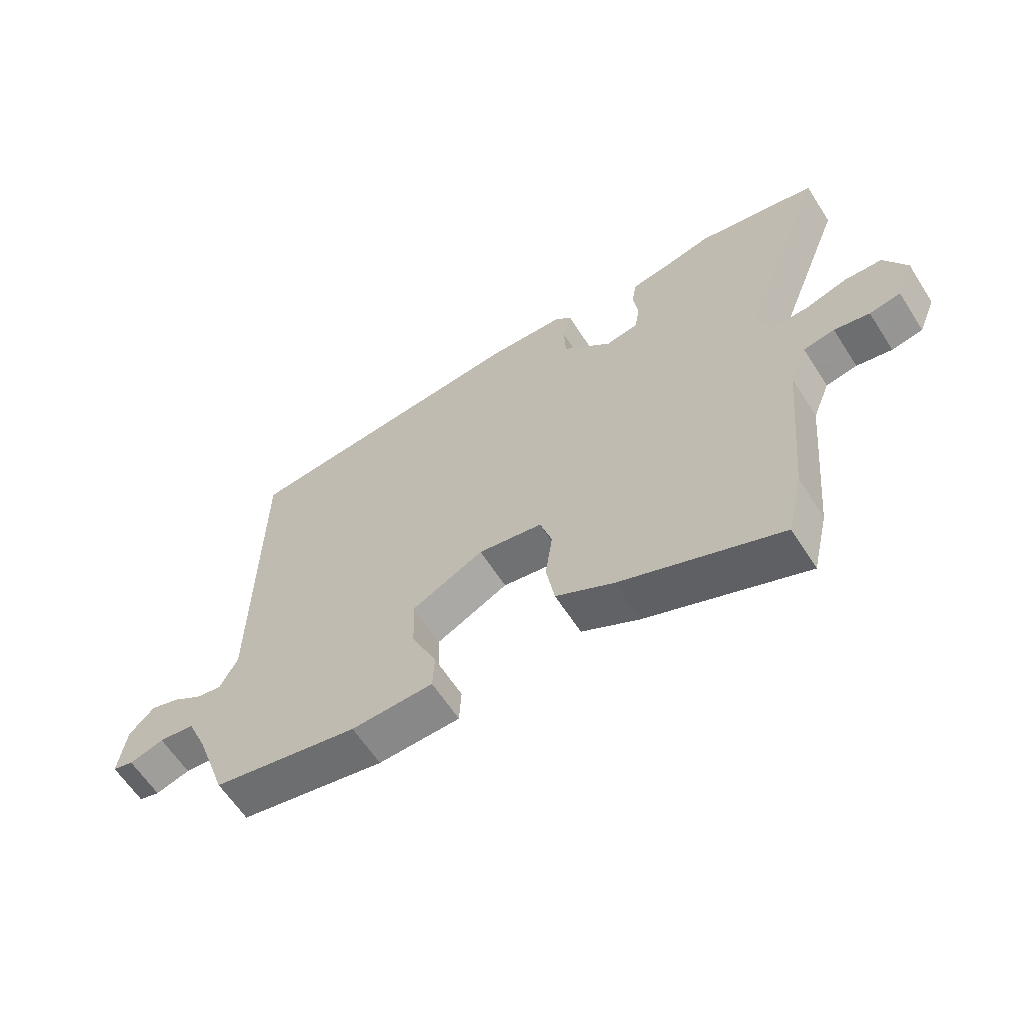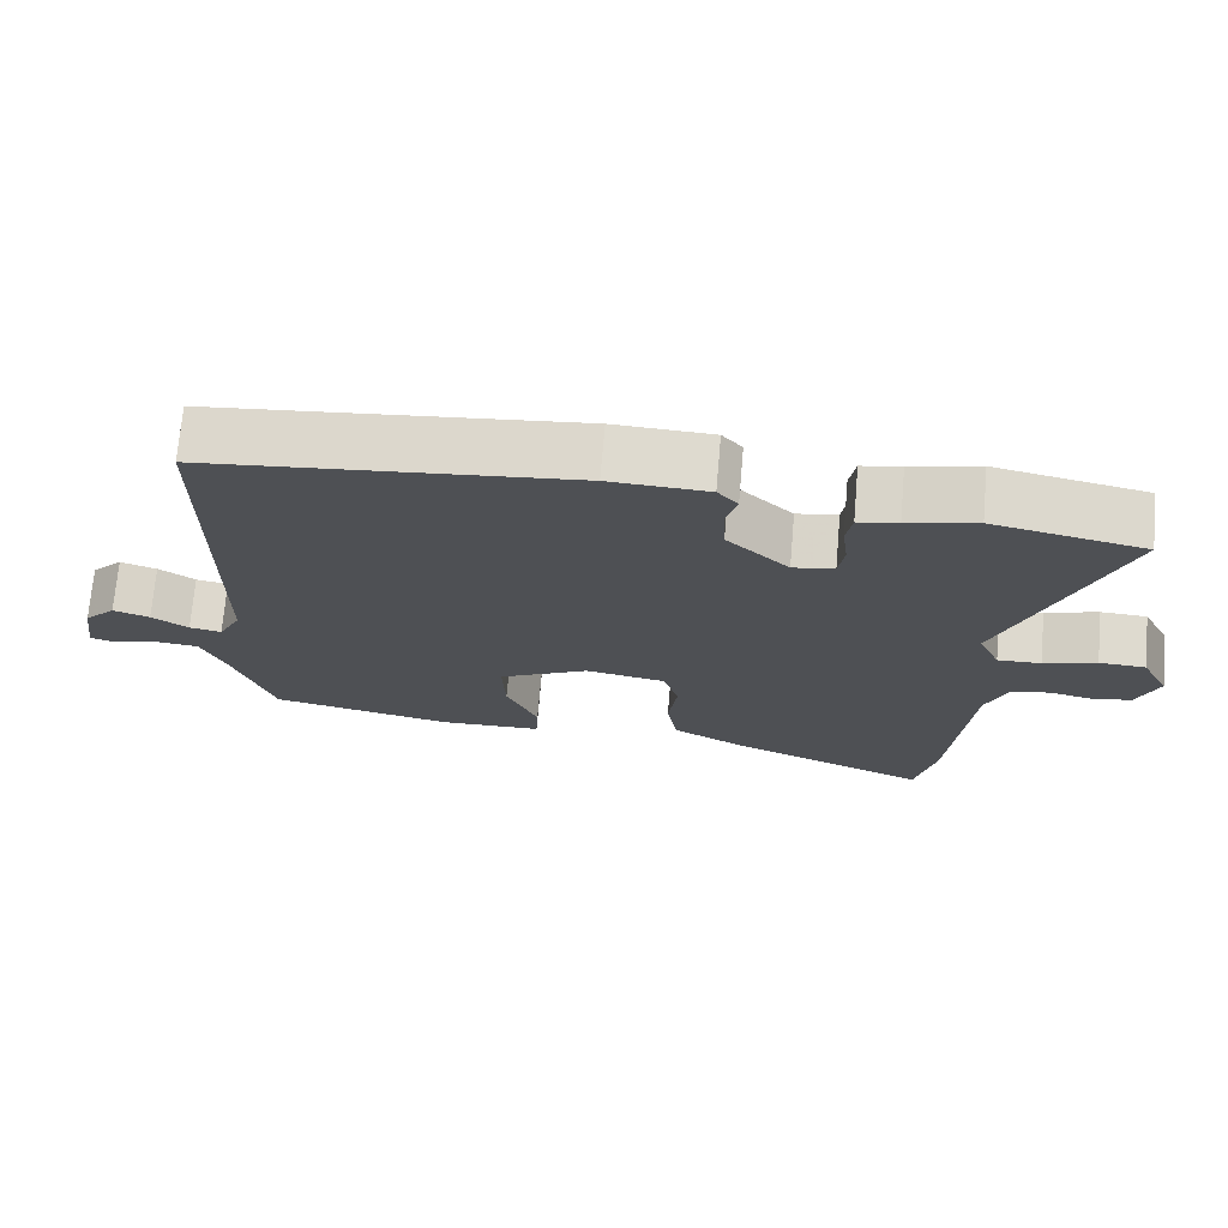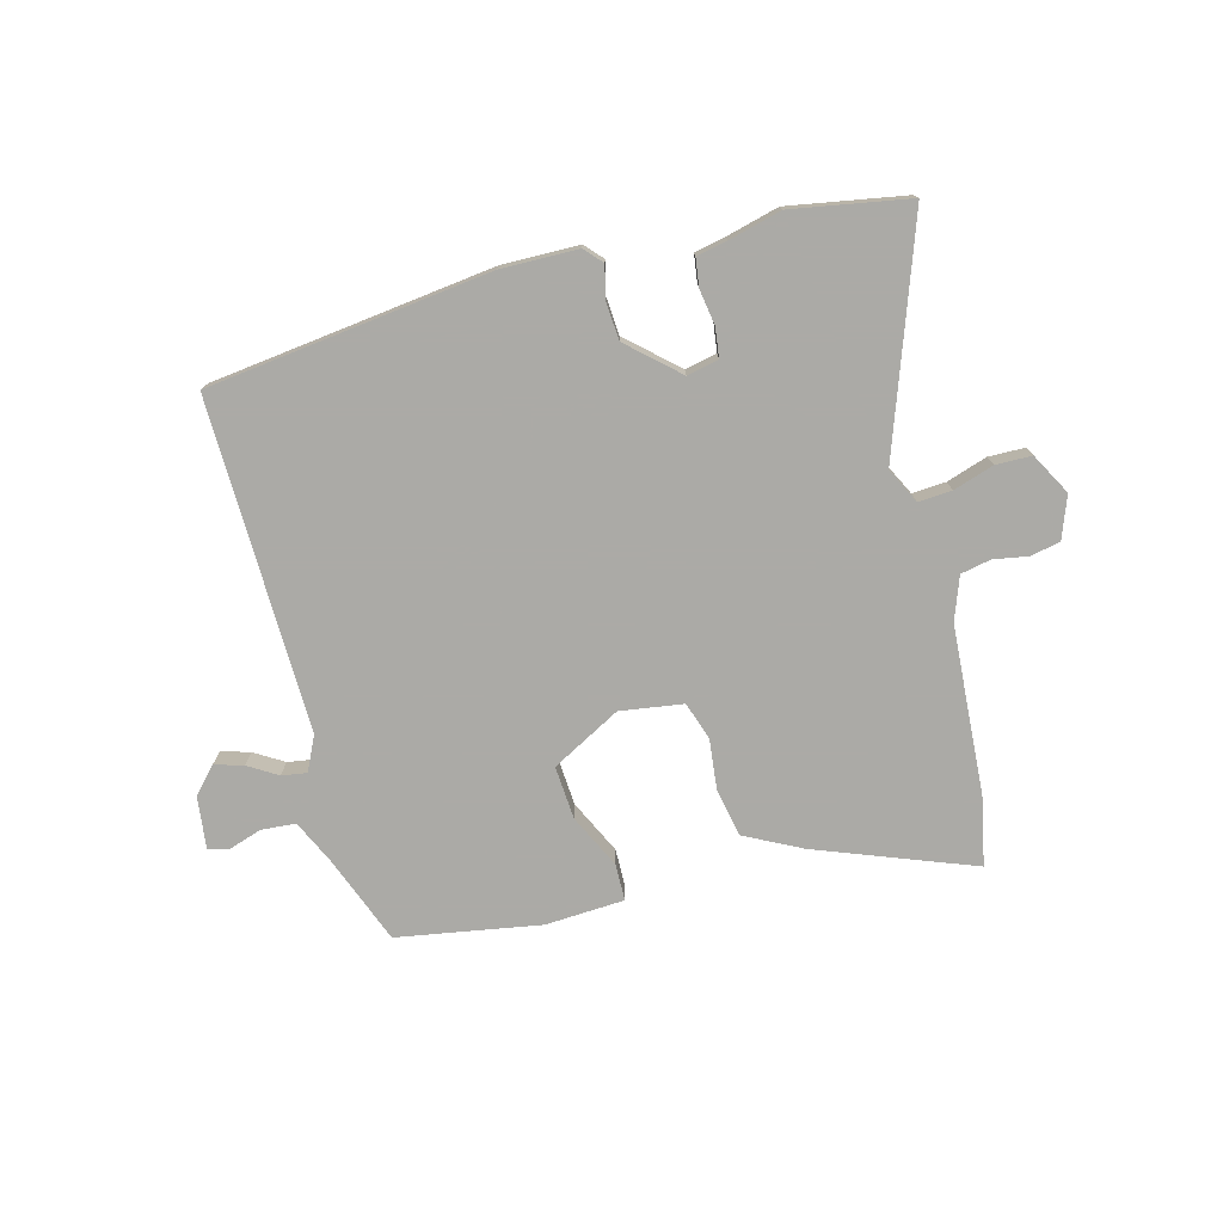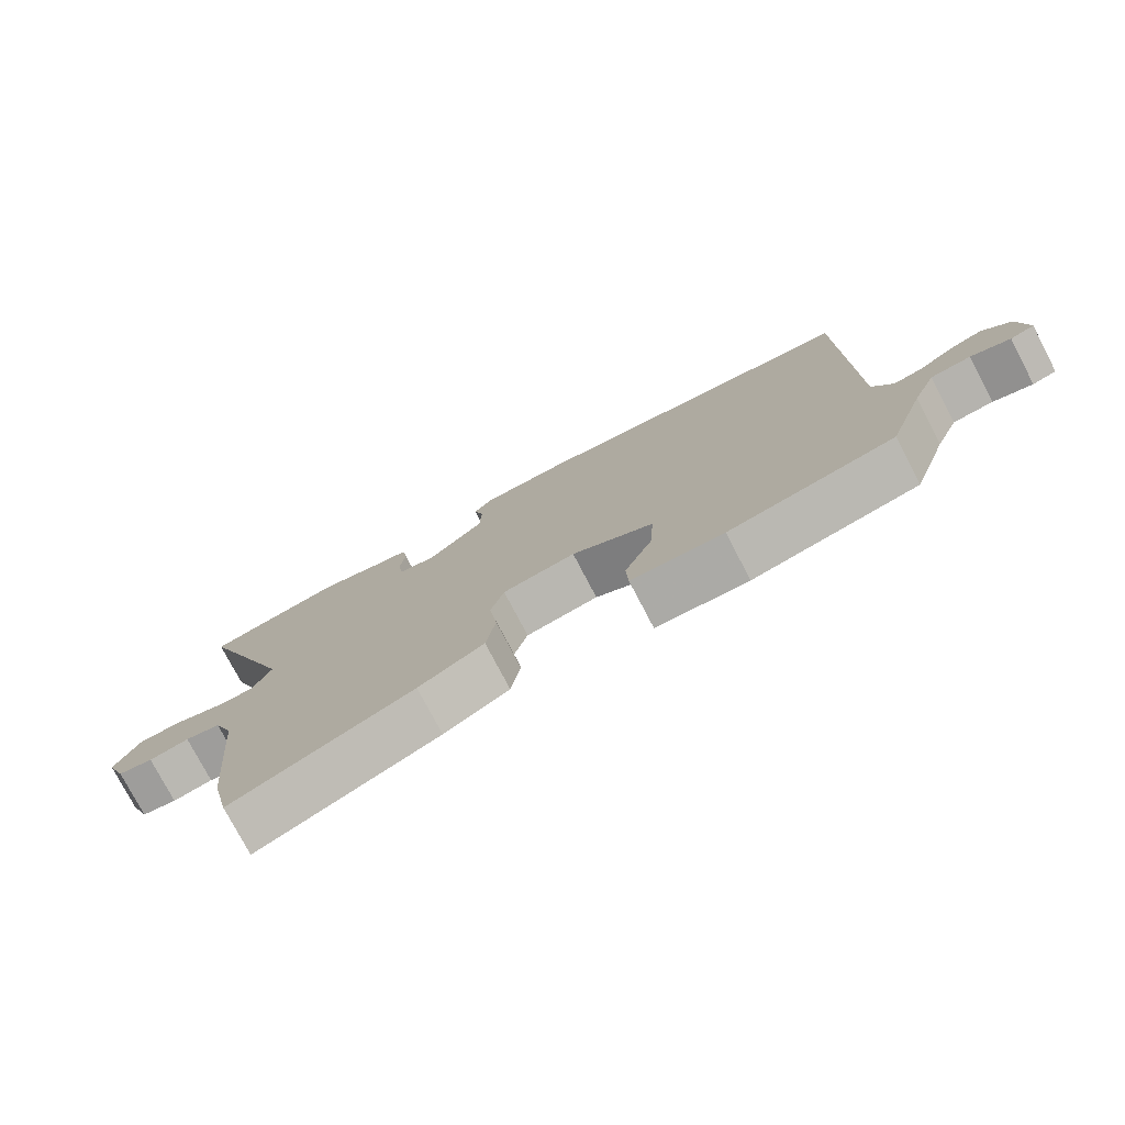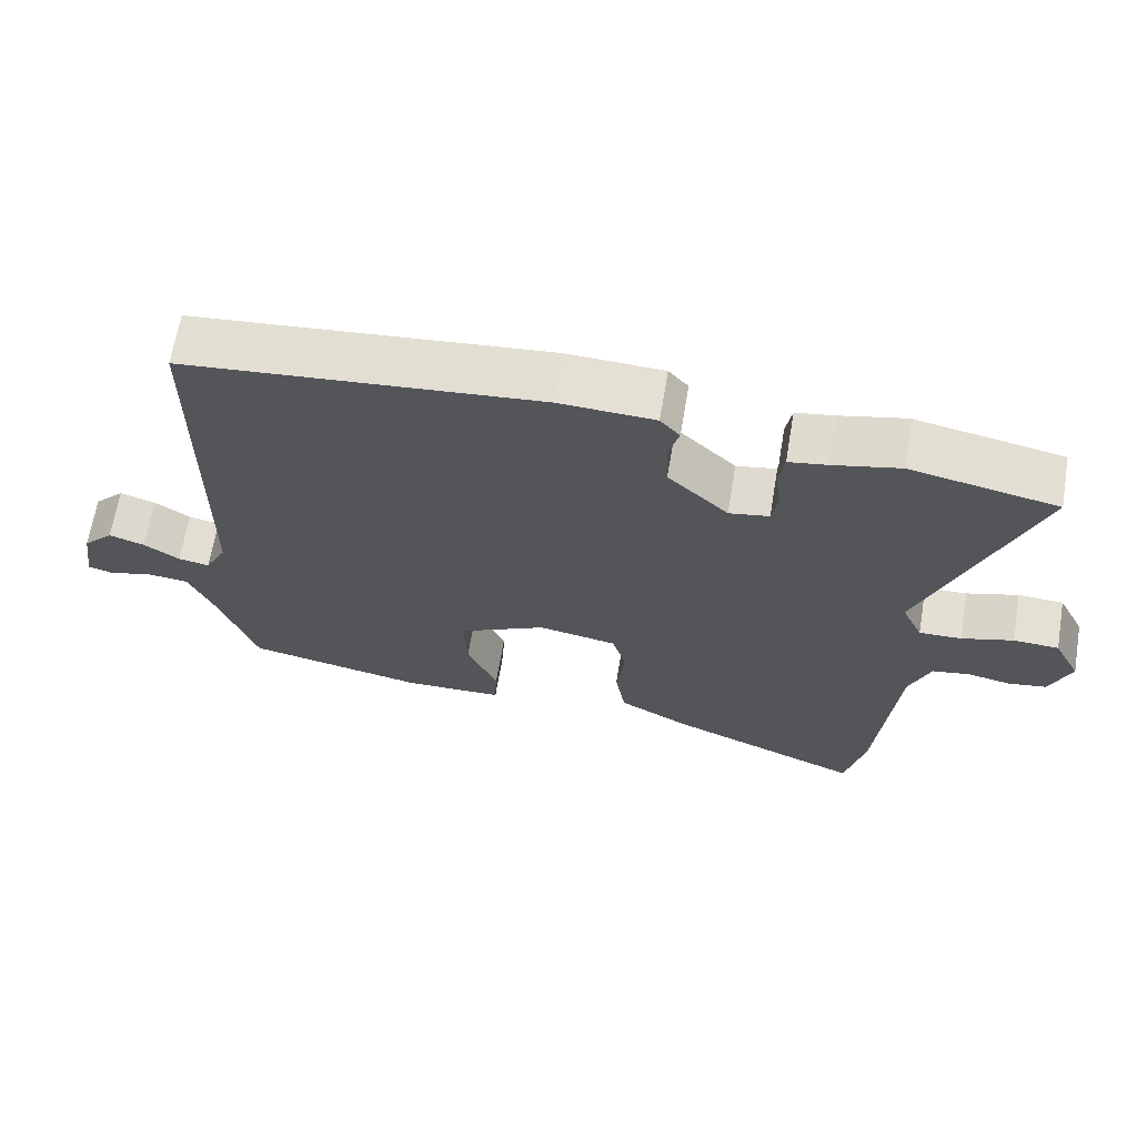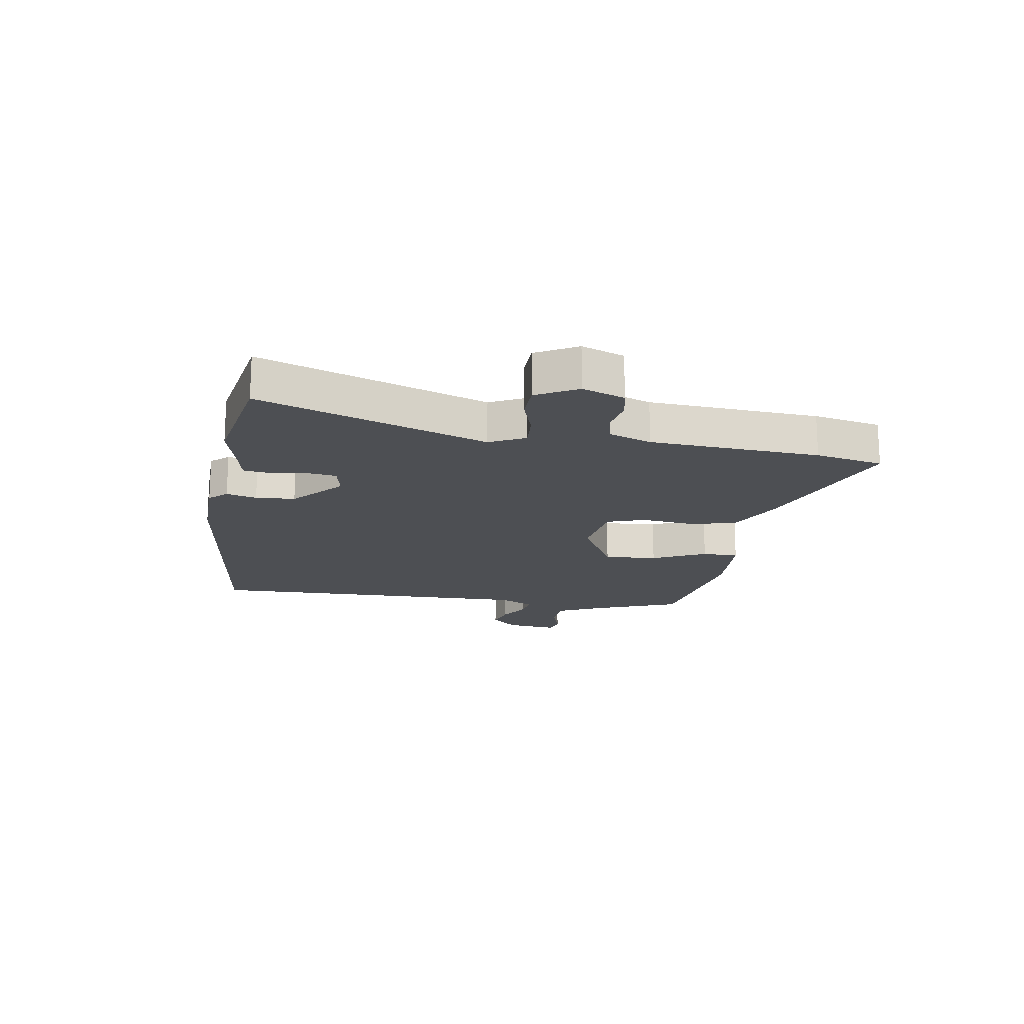
<metadata>
{"format":"obj","ext":"obj","renderer":"f3d","projection":"perspective","resolution":1024,"background":"white","views":[{"elev":-61.9,"azim":32.7,"up":"+Z"},{"elev":71.3,"azim":4.9,"up":"+Z"},{"elev":-75.9,"azim":16.4,"up":"+Y"},{"elev":-76.9,"azim":-152.4,"up":"+Z"},{"elev":65.8,"azim":9.5,"up":"+Z"},{"elev":-17.7,"azim":82.4,"up":"+Y"}]}
</metadata>
<code>
v 0.445 0.07 0.511
v 0.646 0.07 0.47
v 0.497 0.07 0.083
v 0.526 0.07 0.021
v 0.584 0.07 0.023
v 0.655 0.07 0.044
v 0.717 0.07 0.041
v 0.754 0.07 -0.031
v 0.725 0.07 -0.103
v 0.673 0.07 -0.112
v 0.614 0.07 -0.1
v 0.562 0.07 -0.109
v 0.533 0.07 -0.182
v 0.506 0.07 -0.474
v 0.479 0.07 -0.59
v 0.212 0.07 -0.48
v 0.115 0.07 -0.427
v 0.101 0.07 -0.344
v 0.113 0.07 -0.257
v 0.093 0.07 -0.191
v -0.015 0.07 -0.172
v -0.136 0.07 -0.233
v -0.132 0.07 -0.325
v -0.09 0.07 -0.419
v -0.093 0.07 -0.482
v -0.23 0.07 -0.486
v -0.475 0.07 -0.437
v -0.528 0.07 -0.286
v -0.562 0.07 -0.207
v -0.621 0.07 -0.201
v -0.679 0.07 -0.218
v -0.714 0.07 -0.208
v -0.701 0.07 -0.118
v -0.659 0.07 -0.075
v -0.61 0.07 -0.091
v -0.561 0.07 -0.123
v -0.518 0.07 -0.131
v -0.488 0.07 -0.073
v -0.483 0.07 0.5
v 0.007 0.07 0.547
v 0.139 0.07 0.541
v 0.166 0.07 0.51
v 0.151 0.07 0.458
v 0.154 0.07 0.39
v 0.237 0.07 0.311
v 0.292 0.07 0.321
v 0.3 0.07 0.371
v 0.292 0.07 0.433
v 0.3 0.07 0.481
v 0.353 0.07 0.49
v 0.445 0 0.511
v 0.646 0 0.47
v 0.497 0 0.083
v 0.526 0 0.021
v 0.584 0 0.023
v 0.655 0 0.044
v 0.717 0 0.041
v 0.754 0 -0.031
v 0.725 0 -0.103
v 0.673 0 -0.112
v 0.614 0 -0.1
v 0.562 0 -0.109
v 0.533 0 -0.182
v 0.506 0 -0.474
v 0.479 0 -0.59
v 0.212 0 -0.48
v 0.115 0 -0.427
v 0.101 0 -0.344
v 0.113 0 -0.257
v 0.093 0 -0.191
v -0.015 0 -0.172
v -0.136 0 -0.233
v -0.132 0 -0.325
v -0.09 0 -0.419
v -0.093 0 -0.482
v -0.23 0 -0.486
v -0.475 0 -0.437
v -0.528 0 -0.286
v -0.562 0 -0.207
v -0.621 0 -0.201
v -0.679 0 -0.218
v -0.714 0 -0.208
v -0.701 0 -0.118
v -0.659 0 -0.075
v -0.61 0 -0.091
v -0.561 0 -0.123
v -0.518 0 -0.131
v -0.488 0 -0.073
v -0.483 0 0.5
v 0.007 0 0.547
v 0.139 0 0.541
v 0.166 0 0.51
v 0.151 0 0.458
v 0.154 0 0.39
v 0.237 0 0.311
v 0.292 0 0.321
v 0.3 0 0.371
v 0.292 0 0.433
v 0.3 0 0.481
v 0.353 0 0.49
f 47 48 49 50
f 46 47 50 1
f 40 41 42 43
f 38 39 40 43
f 37 38 43 44
f 33 34 35 36
f 33 36 37
f 30 31 32 33
f 29 30 33 37
f 28 29 37 44
f 23 24 25 26
f 22 23 26 27
f 16 17 18 19
f 16 19 20
f 13 14 15 16
f 12 13 16 20
f 8 9 10 11
f 8 11 12
f 5 6 7 8
f 4 5 8 12
f 3 4 12 20
f 46 1 2 3
f 45 46 3 20
f 44 45 20 21
f 22 27 28 44
f 21 22 44
f 100 99 98 97
f 51 100 97 96
f 93 92 91 90
f 93 90 89 88
f 94 93 88 87
f 86 85 84 83
f 87 86 83
f 83 82 81 80
f 87 83 80 79
f 94 87 79 78
f 76 75 74 73
f 77 76 73 72
f 69 68 67 66
f 70 69 66
f 66 65 64 63
f 70 66 63 62
f 61 60 59 58
f 62 61 58
f 58 57 56 55
f 62 58 55 54
f 70 62 54 53
f 53 52 51 96
f 70 53 96 95
f 71 70 95 94
f 94 78 77 72
f 94 72 71
f 1 51 52 2
f 2 52 53 3
f 3 53 54 4
f 4 54 55 5
f 5 55 56 6
f 6 56 57 7
f 7 57 58 8
f 8 58 59 9
f 9 59 60 10
f 10 60 61 11
f 11 61 62 12
f 12 62 63 13
f 13 63 64 14
f 14 64 65 15
f 15 65 66 16
f 16 66 67 17
f 17 67 68 18
f 18 68 69 19
f 19 69 70 20
f 20 70 71 21
f 21 71 72 22
f 22 72 73 23
f 23 73 74 24
f 24 74 75 25
f 25 75 76 26
f 26 76 77 27
f 27 77 78 28
f 28 78 79 29
f 29 79 80 30
f 30 80 81 31
f 31 81 82 32
f 32 82 83 33
f 33 83 84 34
f 34 84 85 35
f 35 85 86 36
f 36 86 87 37
f 37 87 88 38
f 38 88 89 39
f 39 89 90 40
f 40 90 91 41
f 41 91 92 42
f 42 92 93 43
f 43 93 94 44
f 44 94 95 45
f 45 95 96 46
f 46 96 97 47
f 47 97 98 48
f 48 98 99 49
f 49 99 100 50
f 50 100 51 1

</code>
